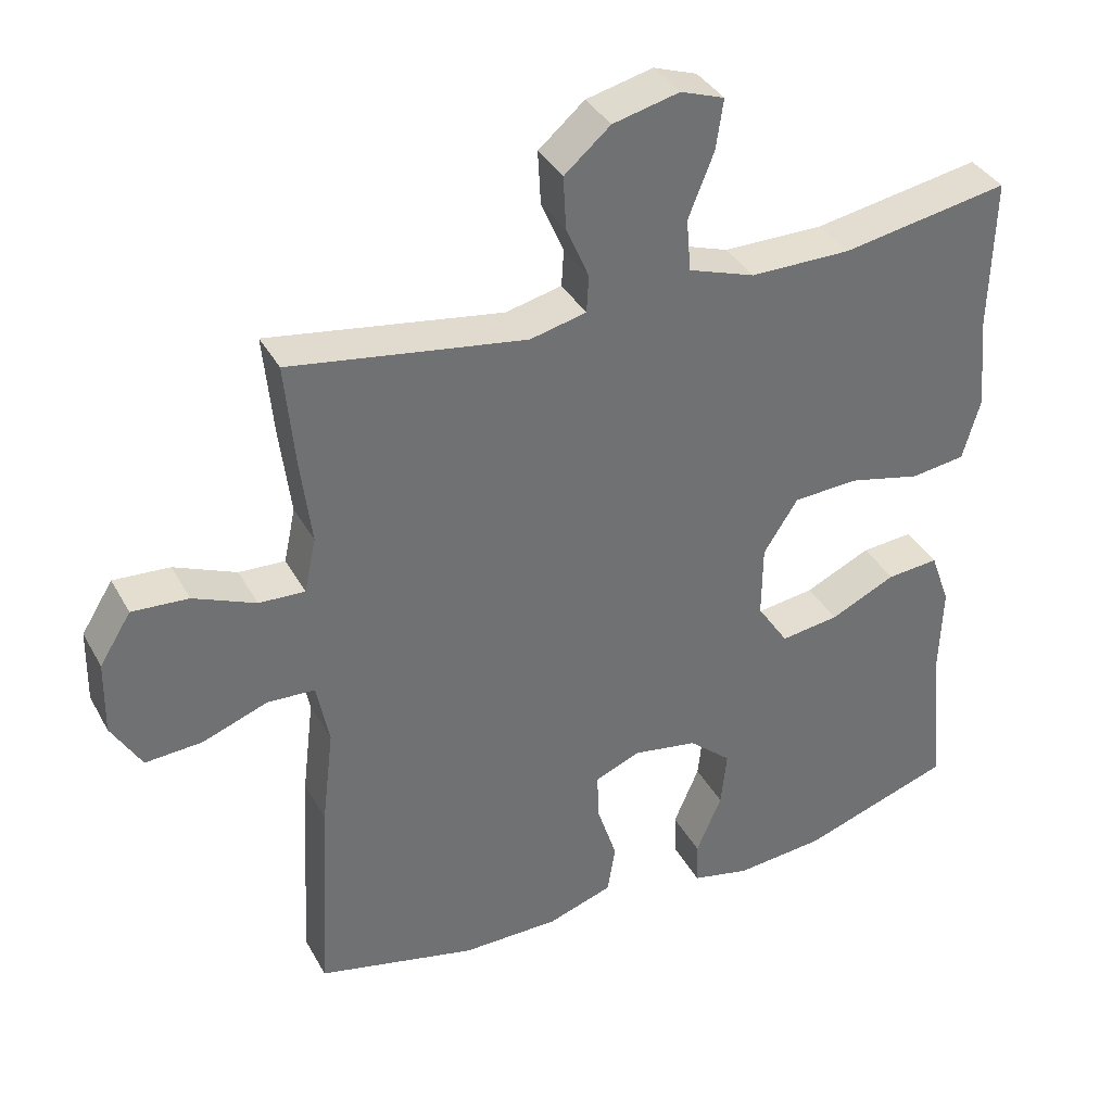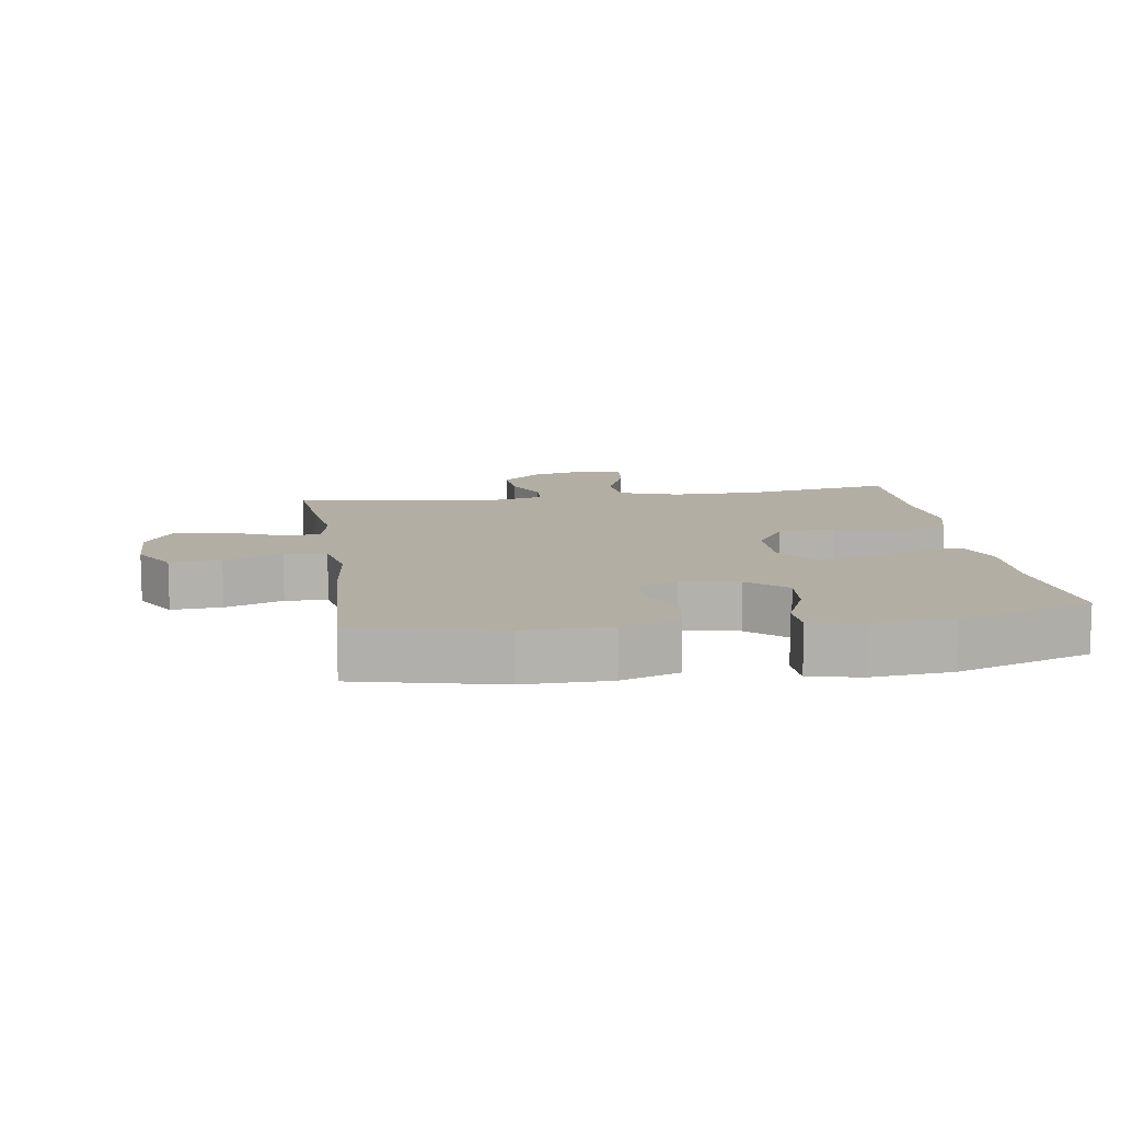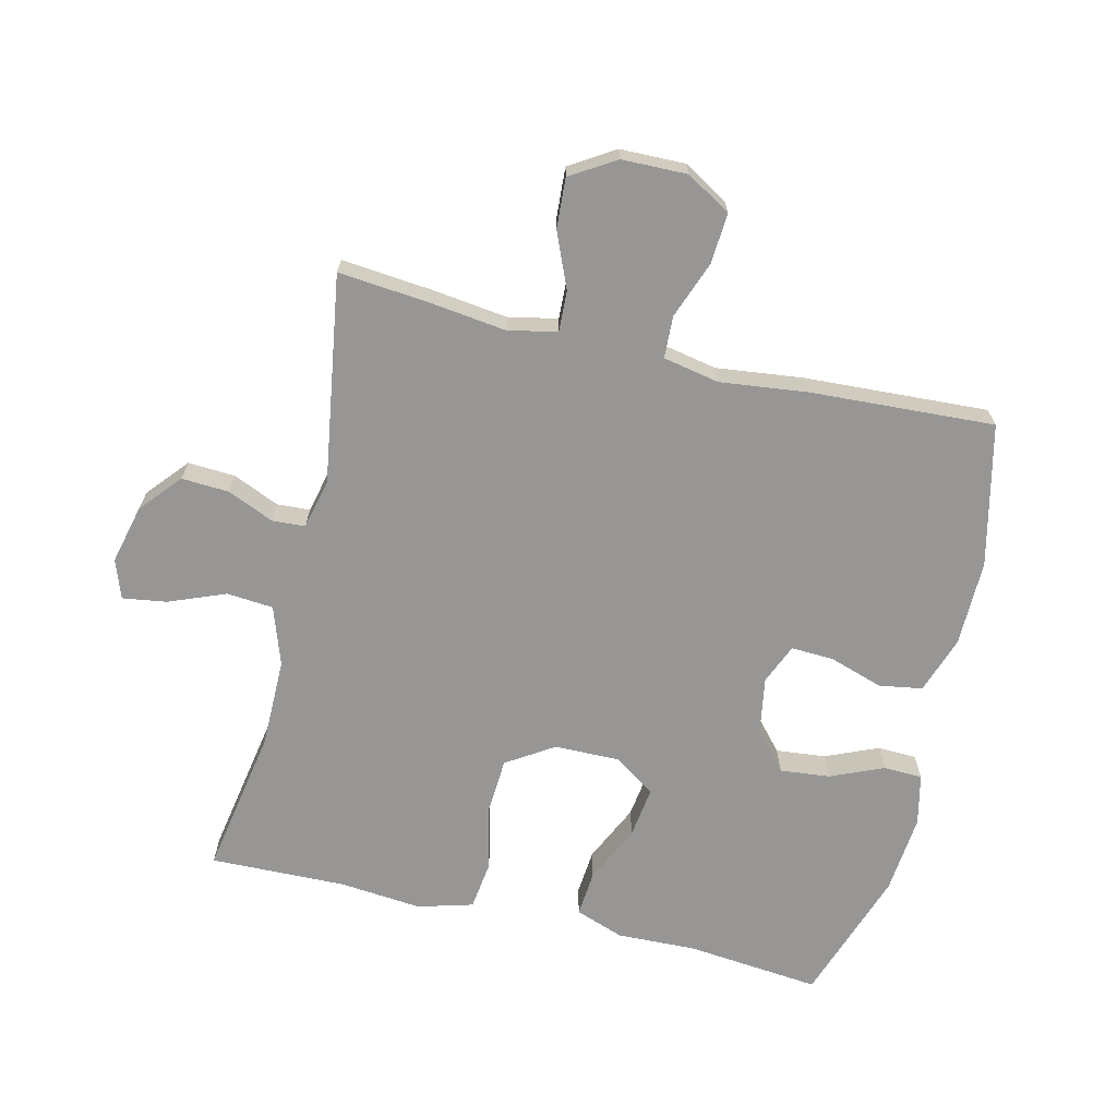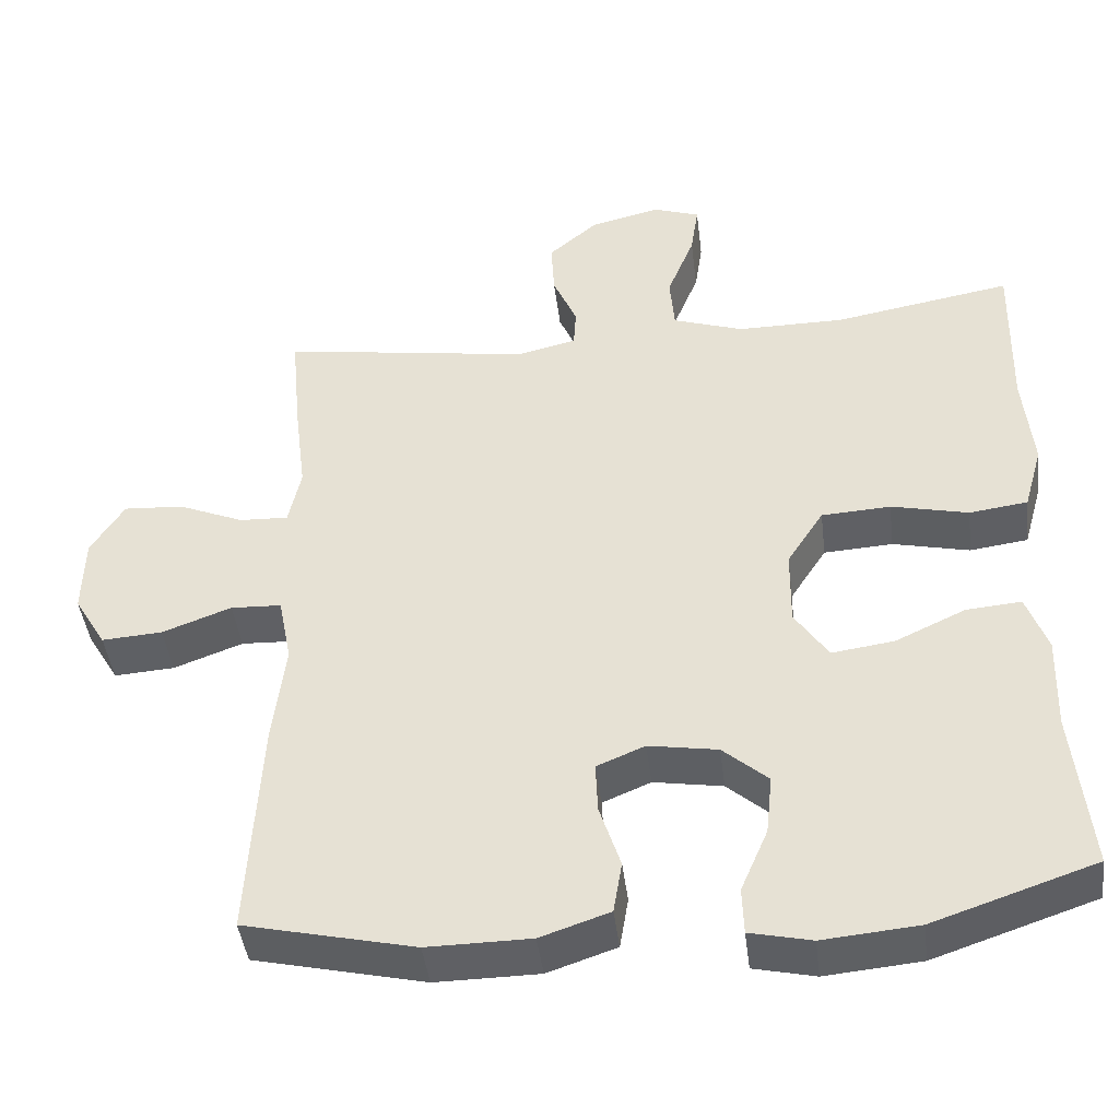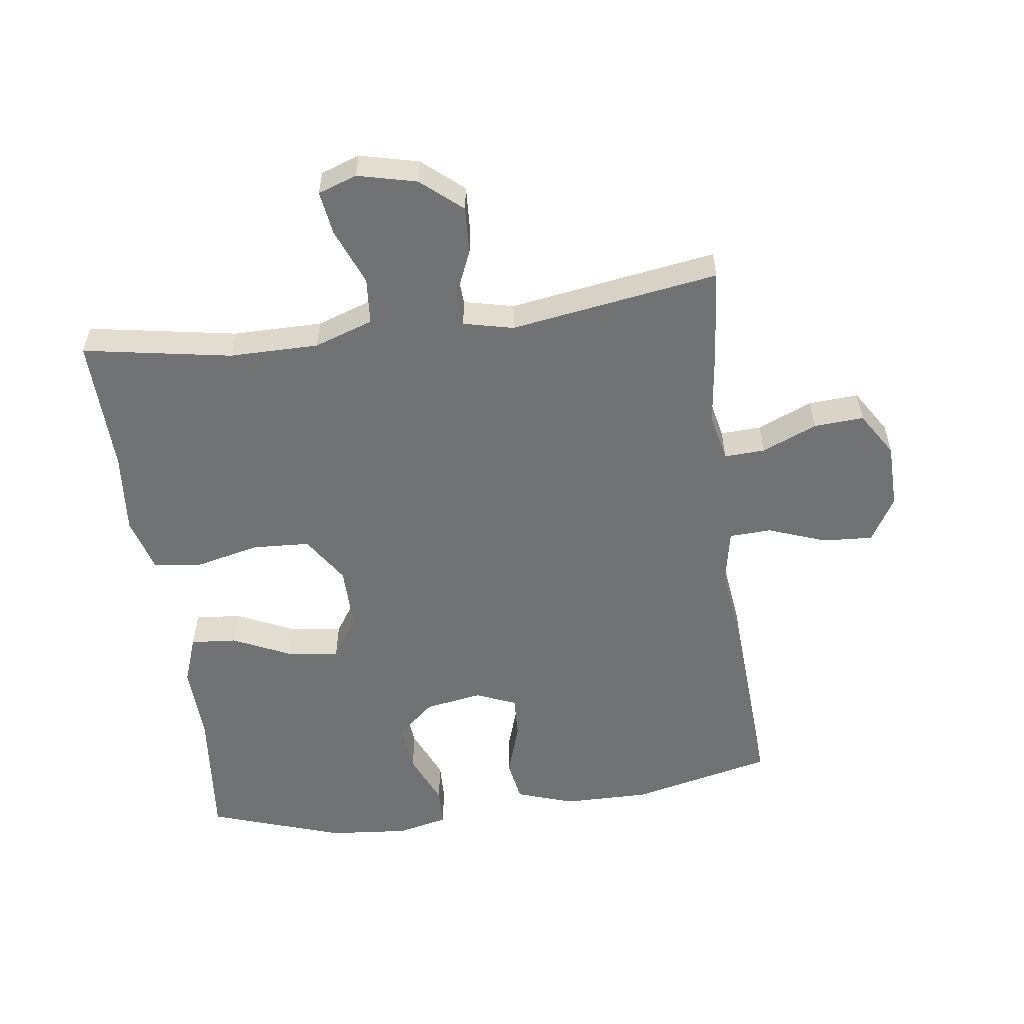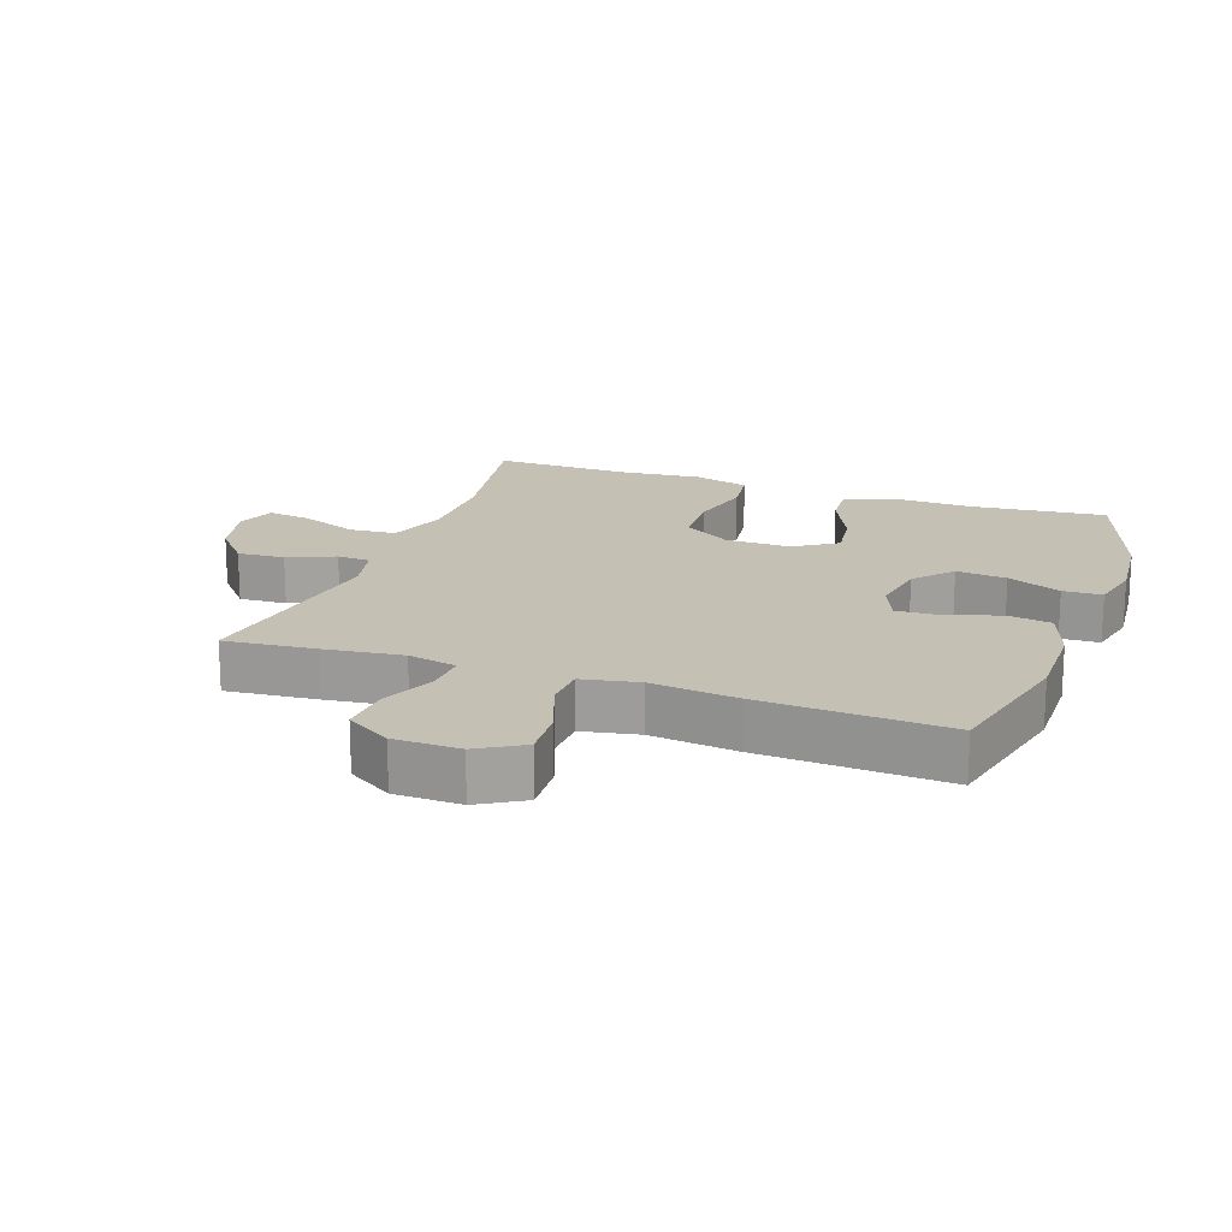
<metadata>
{"format":"obj","ext":"obj","renderer":"f3d","projection":"perspective","resolution":1024,"background":"white","views":[{"elev":36.8,"azim":154.2,"up":"+Z"},{"elev":10.9,"azim":171.3,"up":"+Y"},{"elev":-67.9,"azim":76.5,"up":"+Y"},{"elev":-43.8,"azim":-173.0,"up":"+Z"},{"elev":-55.4,"azim":7.7,"up":"+Y"},{"elev":18.0,"azim":109.6,"up":"+Y"}]}
</metadata>
<code>
v -0.5 0.07 0.5
v -0.271 0.07 0.46
v -0.133 0.07 0.46
v -0.042 0.07 0.491
v -0.036 0.07 0.563
v -0.071 0.07 0.651
v -0.081 0.07 0.719
v -0.021 0.07 0.74
v 0.07 0.07 0.718
v 0.133 0.07 0.664
v 0.129 0.07 0.591
v 0.098 0.07 0.519
v 0.101 0.07 0.468
v 0.178 0.07 0.45
v 0.5 0.07 0.5
v 0.487 0.07 0.361
v 0.472 0.07 0.241
v 0.488 0.07 0.166
v 0.551 0.07 0.169
v 0.636 0.07 0.205
v 0.713 0.07 0.21
v 0.756 0.07 0.141
v 0.758 0.07 0.04
v 0.717 0.07 -0.029
v 0.639 0.07 -0.024
v 0.55 0.07 0.009
v 0.485 0.07 0.006
v 0.468 0.07 -0.081
v 0.484 0.07 -0.214
v 0.5 0.07 -0.5
v 0.281 0.07 -0.551
v 0.148 0.07 -0.55
v 0.059 0.07 -0.52
v 0.048 0.07 -0.453
v 0.075 0.07 -0.37
v 0.078 0.07 -0.304
v 0.016 0.07 -0.278
v -0.073 0.07 -0.293
v -0.131 0.07 -0.344
v -0.123 0.07 -0.421
v -0.088 0.07 -0.503
v -0.09 0.07 -0.563
v -0.169 0.07 -0.581
v -0.292 0.07 -0.57
v -0.5 0.07 -0.5
v -0.479 0.07 -0.292
v -0.483 0.07 -0.169
v -0.456 0.07 -0.094
v -0.385 0.07 -0.1
v -0.295 0.07 -0.142
v -0.215 0.07 -0.153
v -0.172 0.07 -0.088
v -0.173 0.07 0.012
v -0.22 0.07 0.085
v -0.309 0.07 0.09
v -0.408 0.07 0.067
v -0.483 0.07 0.077
v -0.507 0.07 0.162
v -0.495 0.07 0.289
v -0.5 0 0.5
v -0.271 0 0.46
v -0.133 0 0.46
v -0.042 0 0.491
v -0.036 0 0.563
v -0.071 0 0.651
v -0.081 0 0.719
v -0.021 0 0.74
v 0.07 0 0.718
v 0.133 0 0.664
v 0.129 0 0.591
v 0.098 0 0.519
v 0.101 0 0.468
v 0.178 0 0.45
v 0.5 0 0.5
v 0.487 0 0.361
v 0.472 0 0.241
v 0.488 0 0.166
v 0.551 0 0.169
v 0.636 0 0.205
v 0.713 0 0.21
v 0.756 0 0.141
v 0.758 0 0.04
v 0.717 0 -0.029
v 0.639 0 -0.024
v 0.55 0 0.009
v 0.485 0 0.006
v 0.468 0 -0.081
v 0.484 0 -0.214
v 0.5 0 -0.5
v 0.281 0 -0.551
v 0.148 0 -0.55
v 0.059 0 -0.52
v 0.048 0 -0.453
v 0.075 0 -0.37
v 0.078 0 -0.304
v 0.016 0 -0.278
v -0.073 0 -0.293
v -0.131 0 -0.344
v -0.123 0 -0.421
v -0.088 0 -0.503
v -0.09 0 -0.563
v -0.169 0 -0.581
v -0.292 0 -0.57
v -0.5 0 -0.5
v -0.479 0 -0.292
v -0.483 0 -0.169
v -0.456 0 -0.094
v -0.385 0 -0.1
v -0.295 0 -0.142
v -0.215 0 -0.153
v -0.172 0 -0.088
v -0.173 0 0.012
v -0.22 0 0.085
v -0.309 0 0.09
v -0.408 0 0.067
v -0.483 0 0.077
v -0.507 0 0.162
v -0.495 0 0.289
f 56 57 58 59
f 55 56 59 1
f 54 55 1 2
f 53 54 2 3
f 52 53 3 4
f 47 48 49 50
f 46 47 50 51
f 45 46 51
f 44 45 51
f 43 44 51 52
f 40 41 42 43
f 39 40 43 52
f 32 33 34 35
f 32 35 36
f 31 32 36
f 28 29 30 31
f 27 28 31 36
f 23 24 25 26
f 23 26 27
f 22 23 27
f 19 20 21 22
f 18 19 22 27
f 17 18 27 36
f 14 15 16 17
f 13 14 17 36
f 9 10 11 12
f 5 6 7 8
f 4 5 8 9
f 38 39 52 4
f 12 13 36 37
f 12 37 38
f 4 9 12 38
f 118 117 116 115
f 60 118 115 114
f 61 60 114 113
f 62 61 113 112
f 63 62 112 111
f 109 108 107 106
f 110 109 106 105
f 110 105 104
f 110 104 103
f 111 110 103 102
f 102 101 100 99
f 111 102 99 98
f 94 93 92 91
f 95 94 91
f 95 91 90
f 90 89 88 87
f 95 90 87 86
f 85 84 83 82
f 86 85 82
f 86 82 81
f 81 80 79 78
f 86 81 78 77
f 95 86 77 76
f 76 75 74 73
f 95 76 73 72
f 71 70 69 68
f 67 66 65 64
f 68 67 64 63
f 63 111 98 97
f 96 95 72 71
f 97 96 71
f 97 71 68 63
f 1 60 61 2
f 2 61 62 3
f 3 62 63 4
f 4 63 64 5
f 5 64 65 6
f 6 65 66 7
f 7 66 67 8
f 8 67 68 9
f 9 68 69 10
f 10 69 70 11
f 11 70 71 12
f 12 71 72 13
f 13 72 73 14
f 14 73 74 15
f 15 74 75 16
f 16 75 76 17
f 17 76 77 18
f 18 77 78 19
f 19 78 79 20
f 20 79 80 21
f 21 80 81 22
f 22 81 82 23
f 23 82 83 24
f 24 83 84 25
f 25 84 85 26
f 26 85 86 27
f 27 86 87 28
f 28 87 88 29
f 29 88 89 30
f 30 89 90 31
f 31 90 91 32
f 32 91 92 33
f 33 92 93 34
f 34 93 94 35
f 35 94 95 36
f 36 95 96 37
f 37 96 97 38
f 38 97 98 39
f 39 98 99 40
f 40 99 100 41
f 41 100 101 42
f 42 101 102 43
f 43 102 103 44
f 44 103 104 45
f 45 104 105 46
f 46 105 106 47
f 47 106 107 48
f 48 107 108 49
f 49 108 109 50
f 50 109 110 51
f 51 110 111 52
f 52 111 112 53
f 53 112 113 54
f 54 113 114 55
f 55 114 115 56
f 56 115 116 57
f 57 116 117 58
f 58 117 118 59
f 59 118 60 1

</code>
